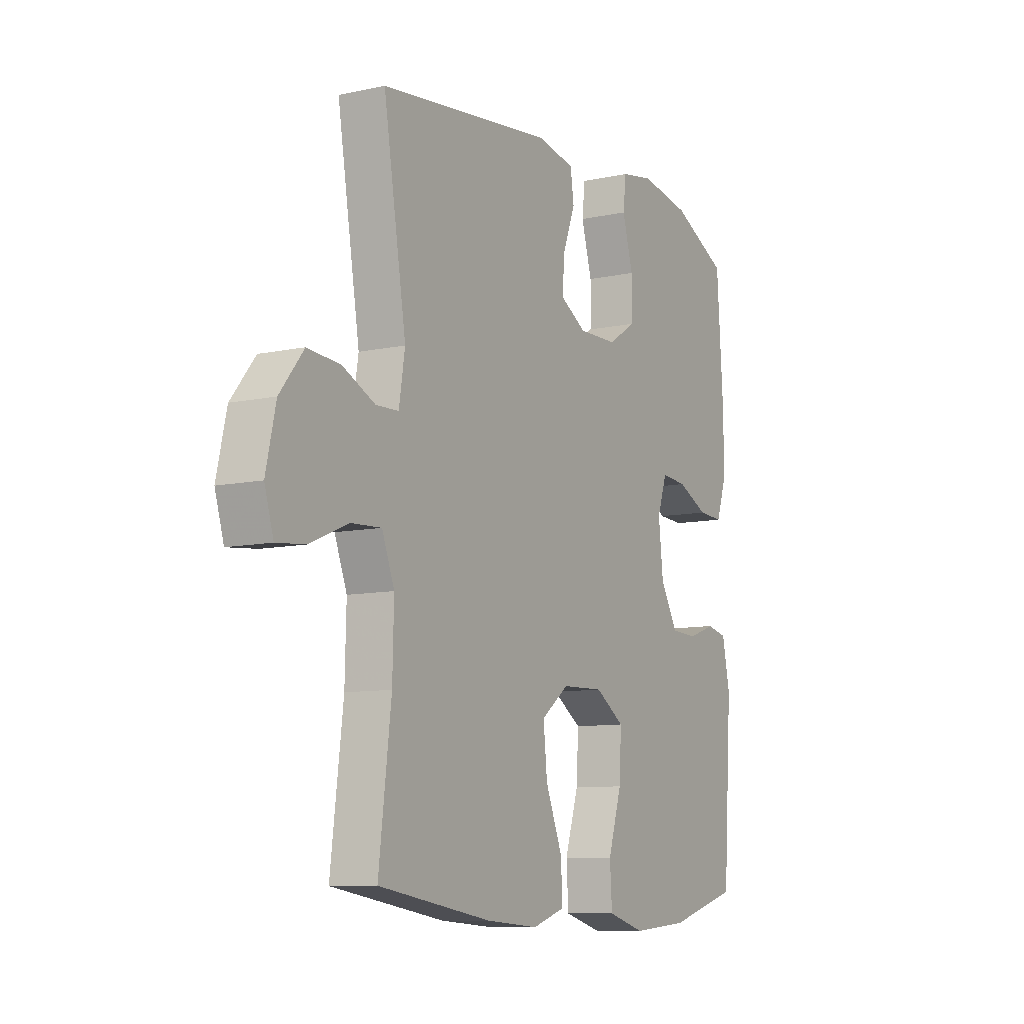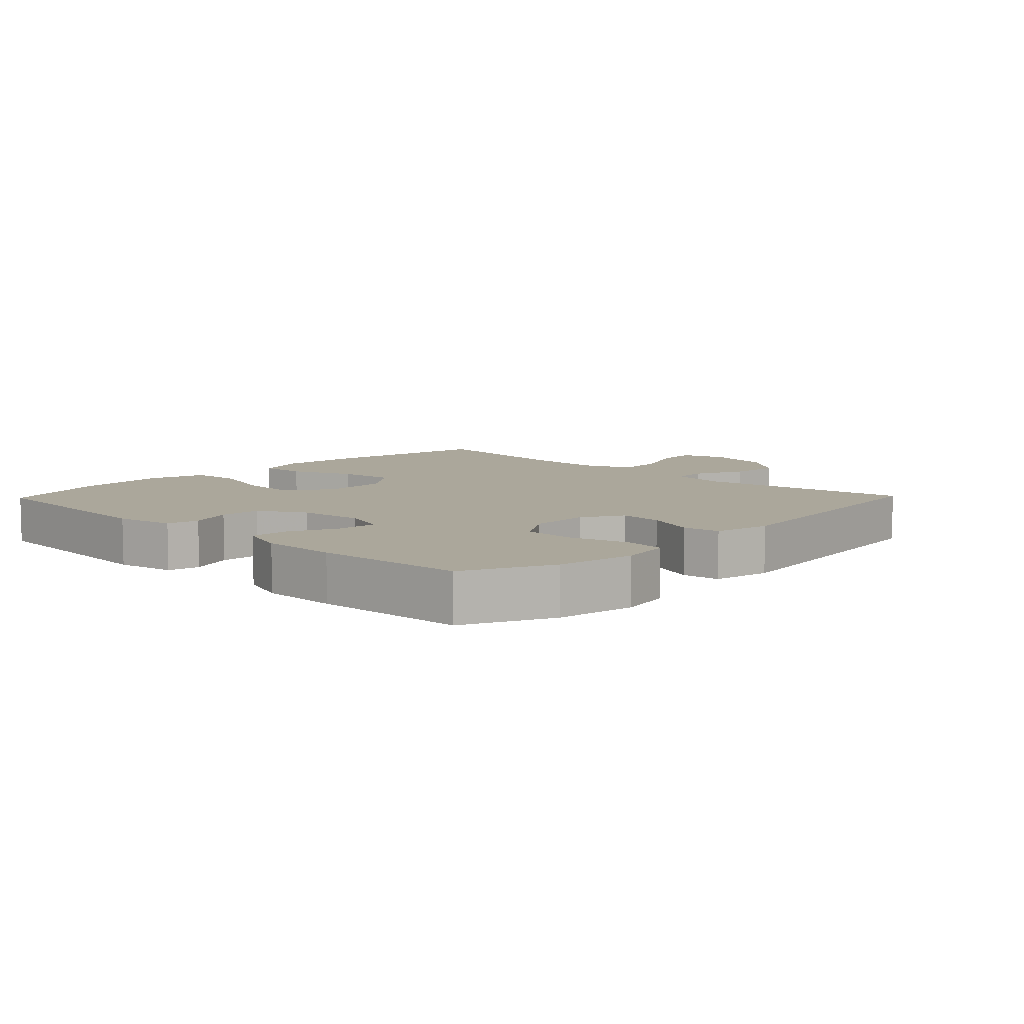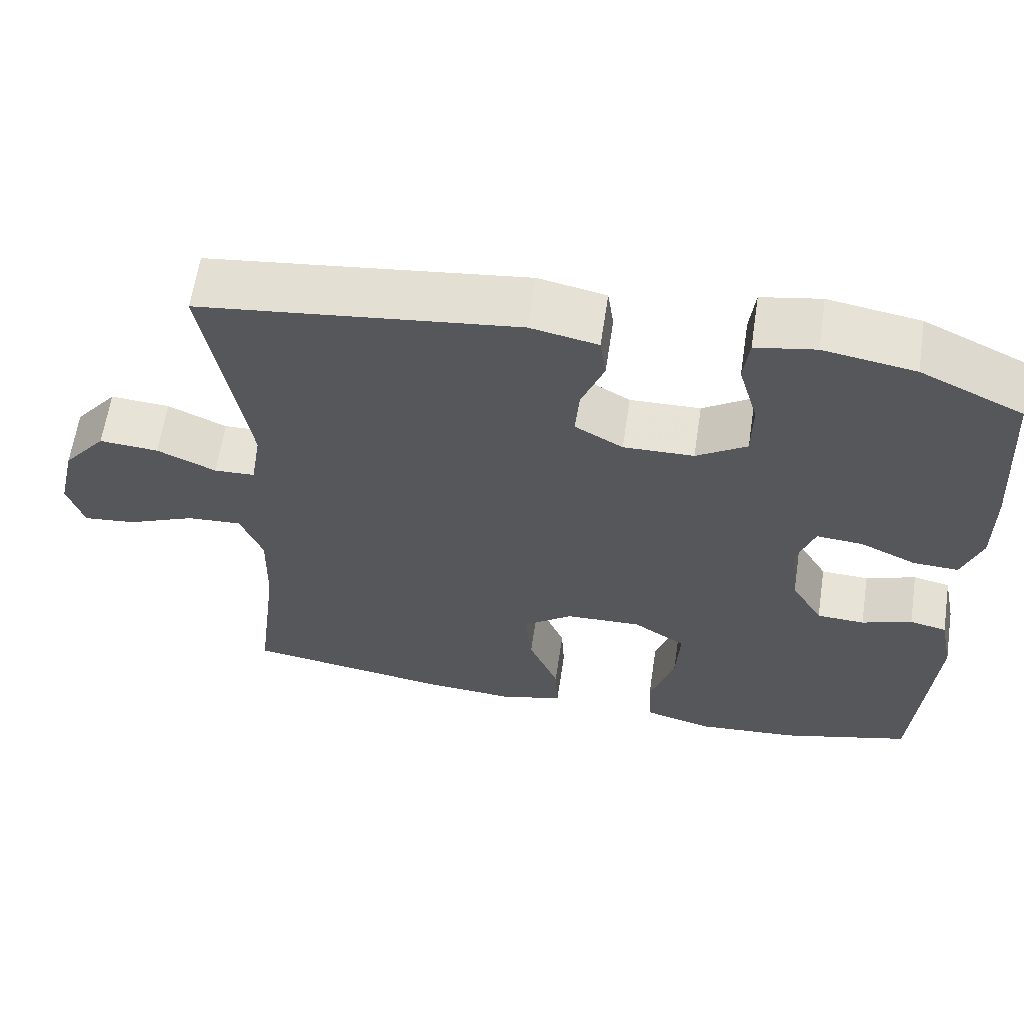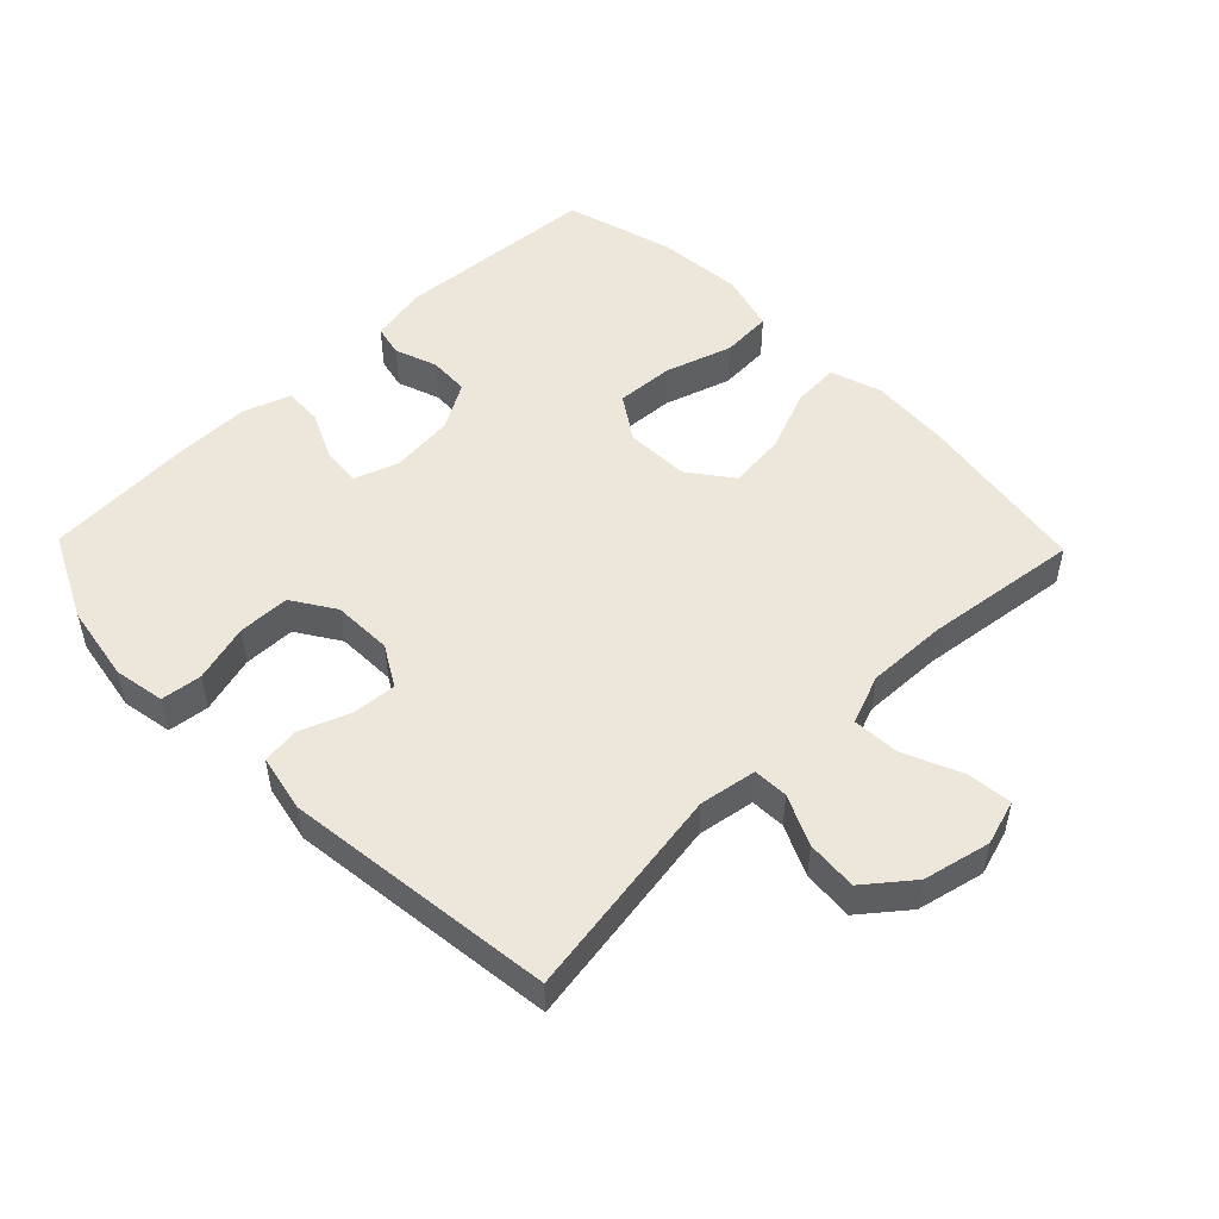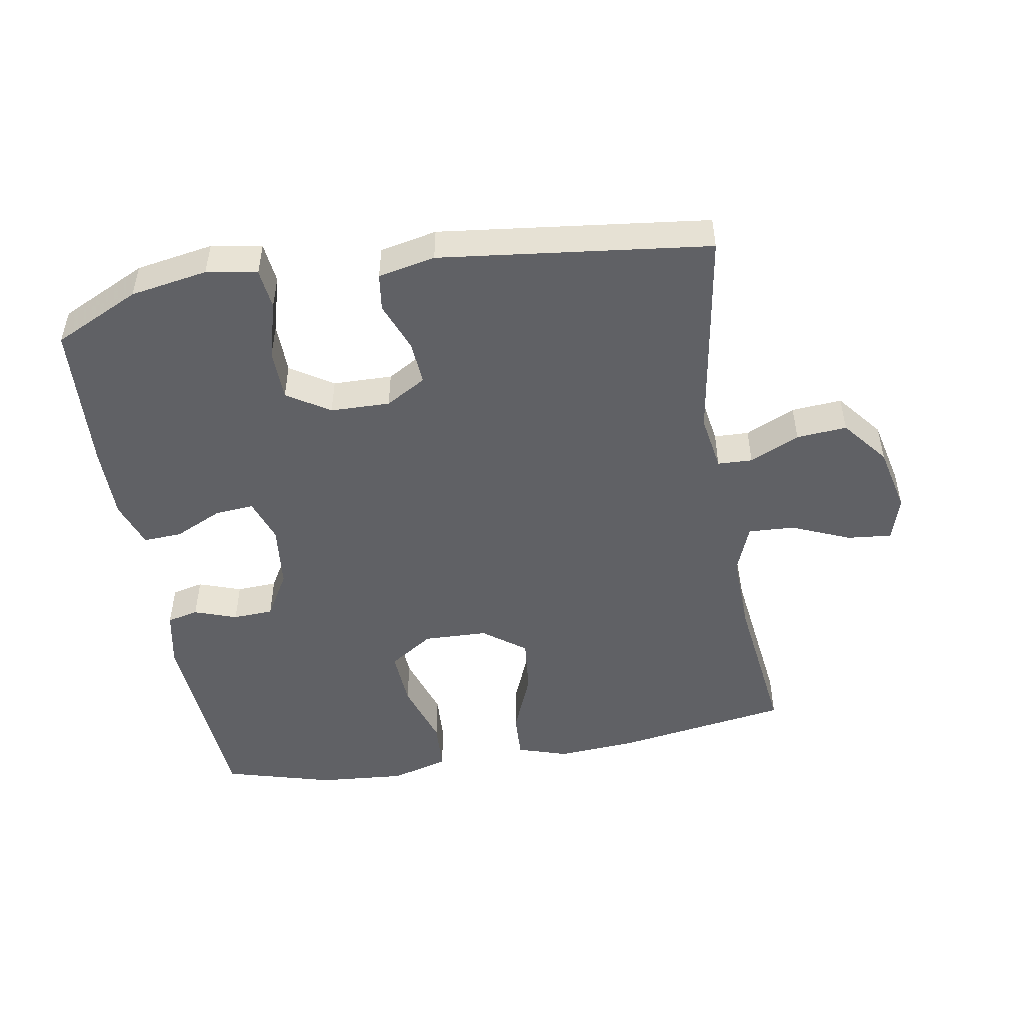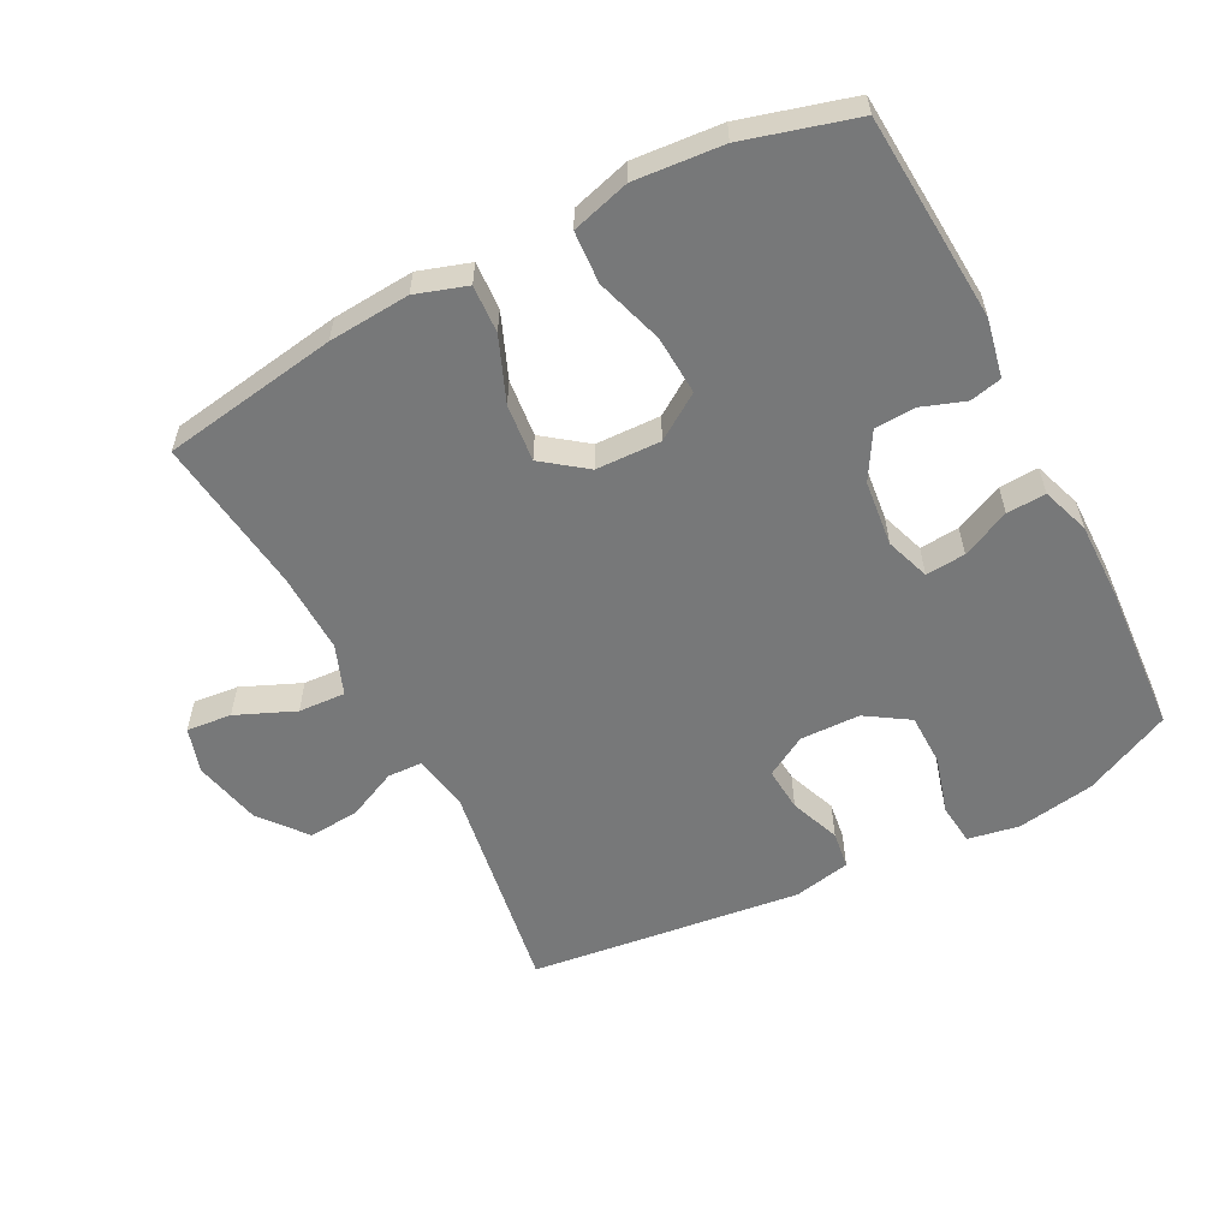
<metadata>
{"format":"obj","ext":"obj","renderer":"f3d","projection":"perspective","resolution":1024,"background":"white","views":[{"elev":-9.5,"azim":119.6,"up":"+Z"},{"elev":8.1,"azim":-46.0,"up":"+Y"},{"elev":62.3,"azim":-171.4,"up":"+Z"},{"elev":50.6,"azim":45.8,"up":"+Y"},{"elev":-49.1,"azim":9.8,"up":"+Y"},{"elev":-57.3,"azim":-152.6,"up":"+Y"}]}
</metadata>
<code>
v 0.5 0.07 -0.5
v 0.235 0.07 -0.542
v 0.112 0.07 -0.551
v 0.035 0.07 -0.526
v 0.039 0.07 -0.454
v 0.078 0.07 -0.358
v 0.087 0.07 -0.271
v 0.022 0.07 -0.222
v -0.076 0.07 -0.219
v -0.144 0.07 -0.264
v -0.139 0.07 -0.353
v -0.107 0.07 -0.455
v -0.112 0.07 -0.533
v -0.2 0.07 -0.558
v -0.333 0.07 -0.547
v -0.5 0.07 -0.5
v -0.521 0.07 -0.188
v -0.503 0.07 -0.1
v -0.455 0.07 -0.089
v -0.39 0.07 -0.112
v -0.328 0.07 -0.109
v -0.287 0.07 -0.039
v -0.276 0.07 0.06
v -0.299 0.07 0.127
v -0.359 0.07 0.122
v -0.432 0.07 0.088
v -0.491 0.07 0.085
v -0.516 0.07 0.157
v -0.515 0.07 0.272
v -0.5 0.07 0.5
v -0.368 0.07 0.563
v -0.25 0.07 0.583
v -0.173 0.07 0.569
v -0.166 0.07 0.507
v -0.191 0.07 0.419
v -0.19 0.07 0.34
v -0.125 0.07 0.298
v -0.034 0.07 0.296
v 0.028 0.07 0.332
v 0.023 0.07 0.399
v -0.006 0.07 0.475
v 0.002 0.07 0.532
v 0.089 0.07 0.55
v 0.5 0.07 0.5
v 0.447 0.07 0.174
v 0.461 0.07 0.087
v 0.514 0.07 0.085
v 0.59 0.07 0.12
v 0.667 0.07 0.126
v 0.723 0.07 0.056
v 0.746 0.07 -0.046
v 0.725 0.07 -0.115
v 0.657 0.07 -0.108
v 0.568 0.07 -0.07
v 0.497 0.07 -0.066
v 0.468 0.07 -0.141
v 0.471 0.07 -0.263
v 0.5 0 -0.5
v 0.235 0 -0.542
v 0.112 0 -0.551
v 0.035 0 -0.526
v 0.039 0 -0.454
v 0.078 0 -0.358
v 0.087 0 -0.271
v 0.022 0 -0.222
v -0.076 0 -0.219
v -0.144 0 -0.264
v -0.139 0 -0.353
v -0.107 0 -0.455
v -0.112 0 -0.533
v -0.2 0 -0.558
v -0.333 0 -0.547
v -0.5 0 -0.5
v -0.521 0 -0.188
v -0.503 0 -0.1
v -0.455 0 -0.089
v -0.39 0 -0.112
v -0.328 0 -0.109
v -0.287 0 -0.039
v -0.276 0 0.06
v -0.299 0 0.127
v -0.359 0 0.122
v -0.432 0 0.088
v -0.491 0 0.085
v -0.516 0 0.157
v -0.515 0 0.272
v -0.5 0 0.5
v -0.368 0 0.563
v -0.25 0 0.583
v -0.173 0 0.569
v -0.166 0 0.507
v -0.191 0 0.419
v -0.19 0 0.34
v -0.125 0 0.298
v -0.034 0 0.296
v 0.028 0 0.332
v 0.023 0 0.399
v -0.006 0 0.475
v 0.002 0 0.532
v 0.089 0 0.55
v 0.5 0 0.5
v 0.447 0 0.174
v 0.461 0 0.087
v 0.514 0 0.085
v 0.59 0 0.12
v 0.667 0 0.126
v 0.723 0 0.056
v 0.746 0 -0.046
v 0.725 0 -0.115
v 0.657 0 -0.108
v 0.568 0 -0.07
v 0.497 0 -0.066
v 0.468 0 -0.141
v 0.471 0 -0.263
f 52 53 54
f 51 52 54
f 50 51 54
f 49 50 54
f 48 49 54
f 47 48 54
f 46 47 54 55
f 43 44 45
f 42 43 45
f 41 42 45
f 40 41 45
f 39 40 45 46
f 46 55 56
f 39 46 56
f 38 39 56
f 33 34 35
f 32 33 35
f 31 32 35
f 30 31 35
f 29 30 35
f 28 29 35
f 27 28 35
f 26 27 35
f 25 26 35
f 24 25 35 36
f 23 24 36 37
f 18 19 20
f 17 18 20
f 16 17 20
f 15 16 20
f 14 15 20
f 13 14 20
f 12 13 20
f 11 12 20
f 10 11 20 21
f 9 10 21 22
f 4 5 6
f 3 4 6
f 2 3 6
f 1 2 6
f 57 1 6
f 57 6 7
f 56 57 7 8
f 37 38 56
f 23 37 56
f 22 23 56
f 9 22 56
f 8 9 56
f 111 110 109
f 111 109 108
f 111 108 107
f 111 107 106
f 111 106 105
f 111 105 104
f 112 111 104 103
f 102 101 100
f 102 100 99
f 102 99 98
f 102 98 97
f 103 102 97 96
f 113 112 103
f 113 103 96
f 113 96 95
f 92 91 90
f 92 90 89
f 92 89 88
f 92 88 87
f 92 87 86
f 92 86 85
f 92 85 84
f 92 84 83
f 92 83 82
f 93 92 82 81
f 94 93 81 80
f 77 76 75
f 77 75 74
f 77 74 73
f 77 73 72
f 77 72 71
f 77 71 70
f 77 70 69
f 77 69 68
f 78 77 68 67
f 79 78 67 66
f 63 62 61
f 63 61 60
f 63 60 59
f 63 59 58
f 63 58 114
f 64 63 114
f 65 64 114 113
f 113 95 94
f 113 94 80
f 113 80 79
f 113 79 66
f 113 66 65
f 1 58 59 2
f 2 59 60 3
f 3 60 61 4
f 4 61 62 5
f 5 62 63 6
f 6 63 64 7
f 7 64 65 8
f 8 65 66 9
f 9 66 67 10
f 10 67 68 11
f 11 68 69 12
f 12 69 70 13
f 13 70 71 14
f 14 71 72 15
f 15 72 73 16
f 16 73 74 17
f 17 74 75 18
f 18 75 76 19
f 19 76 77 20
f 20 77 78 21
f 21 78 79 22
f 22 79 80 23
f 23 80 81 24
f 24 81 82 25
f 25 82 83 26
f 26 83 84 27
f 27 84 85 28
f 28 85 86 29
f 29 86 87 30
f 30 87 88 31
f 31 88 89 32
f 32 89 90 33
f 33 90 91 34
f 34 91 92 35
f 35 92 93 36
f 36 93 94 37
f 37 94 95 38
f 38 95 96 39
f 39 96 97 40
f 40 97 98 41
f 41 98 99 42
f 42 99 100 43
f 43 100 101 44
f 44 101 102 45
f 45 102 103 46
f 46 103 104 47
f 47 104 105 48
f 48 105 106 49
f 49 106 107 50
f 50 107 108 51
f 51 108 109 52
f 52 109 110 53
f 53 110 111 54
f 54 111 112 55
f 55 112 113 56
f 56 113 114 57
f 57 114 58 1

</code>
